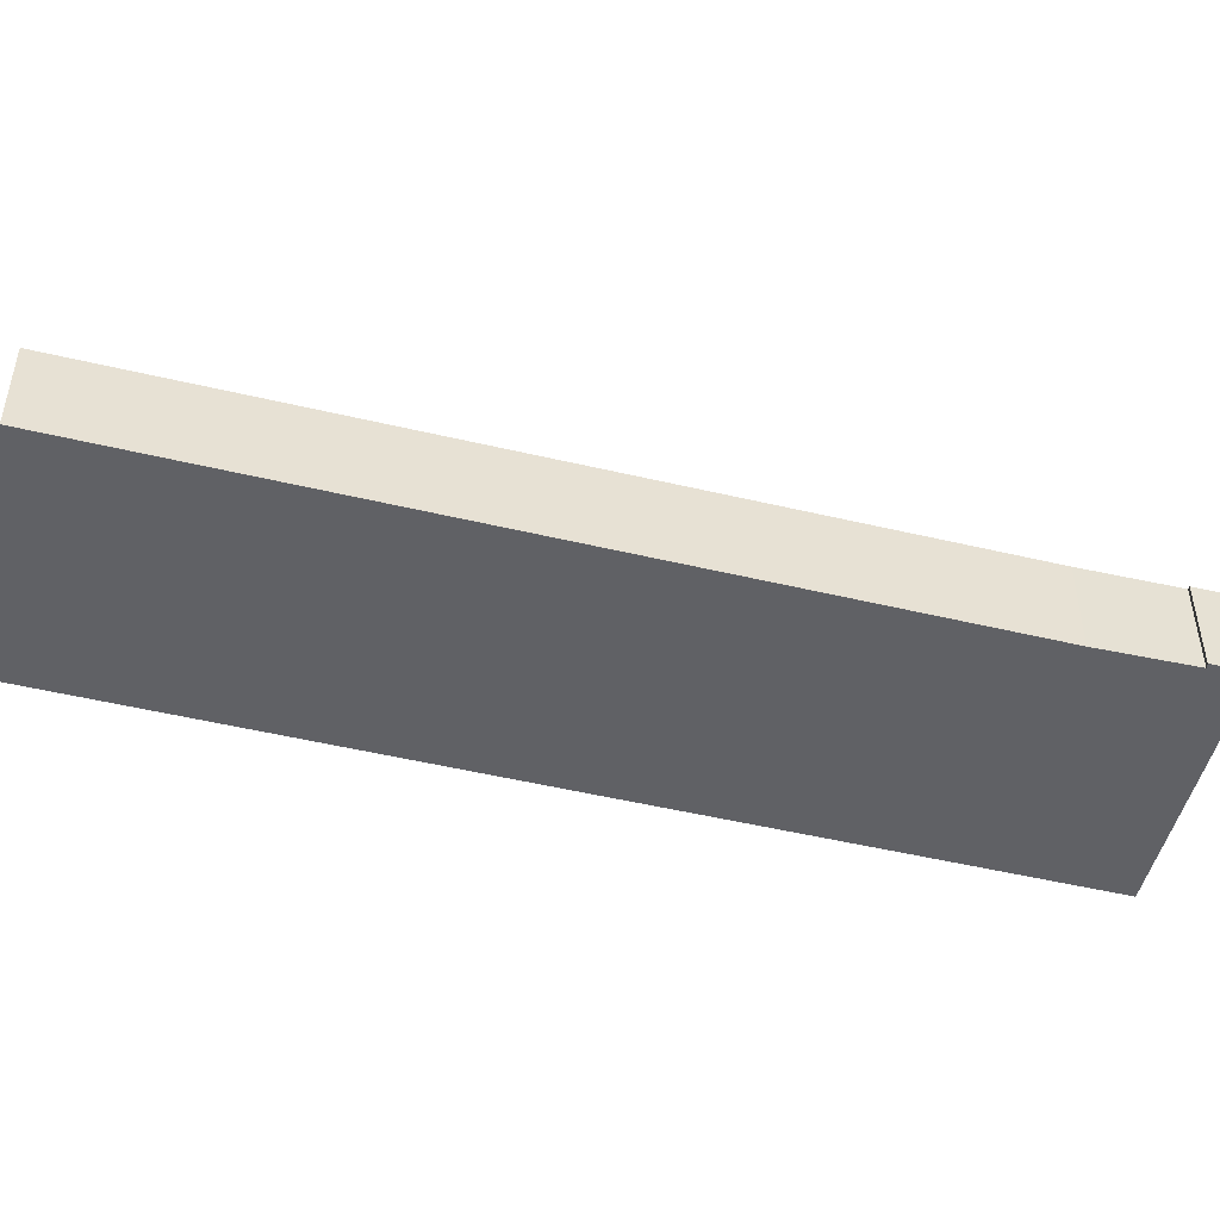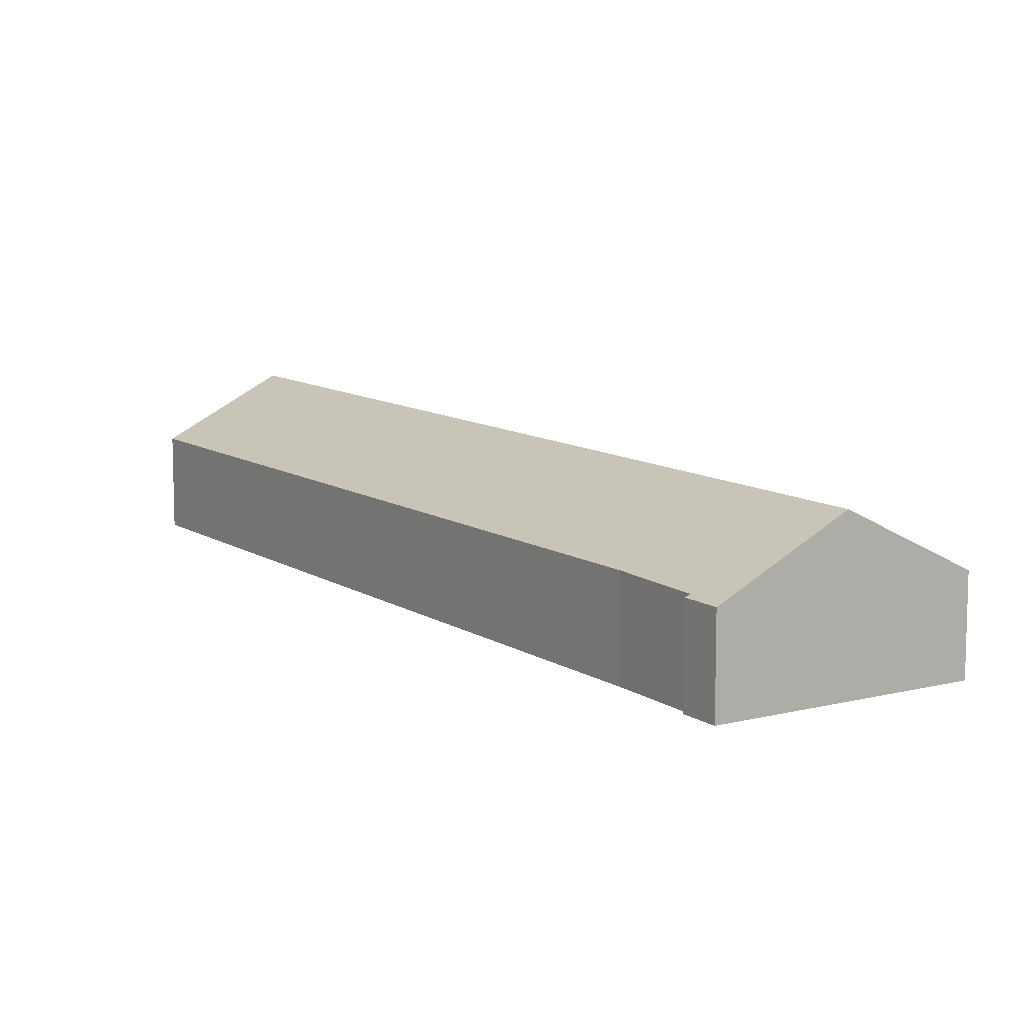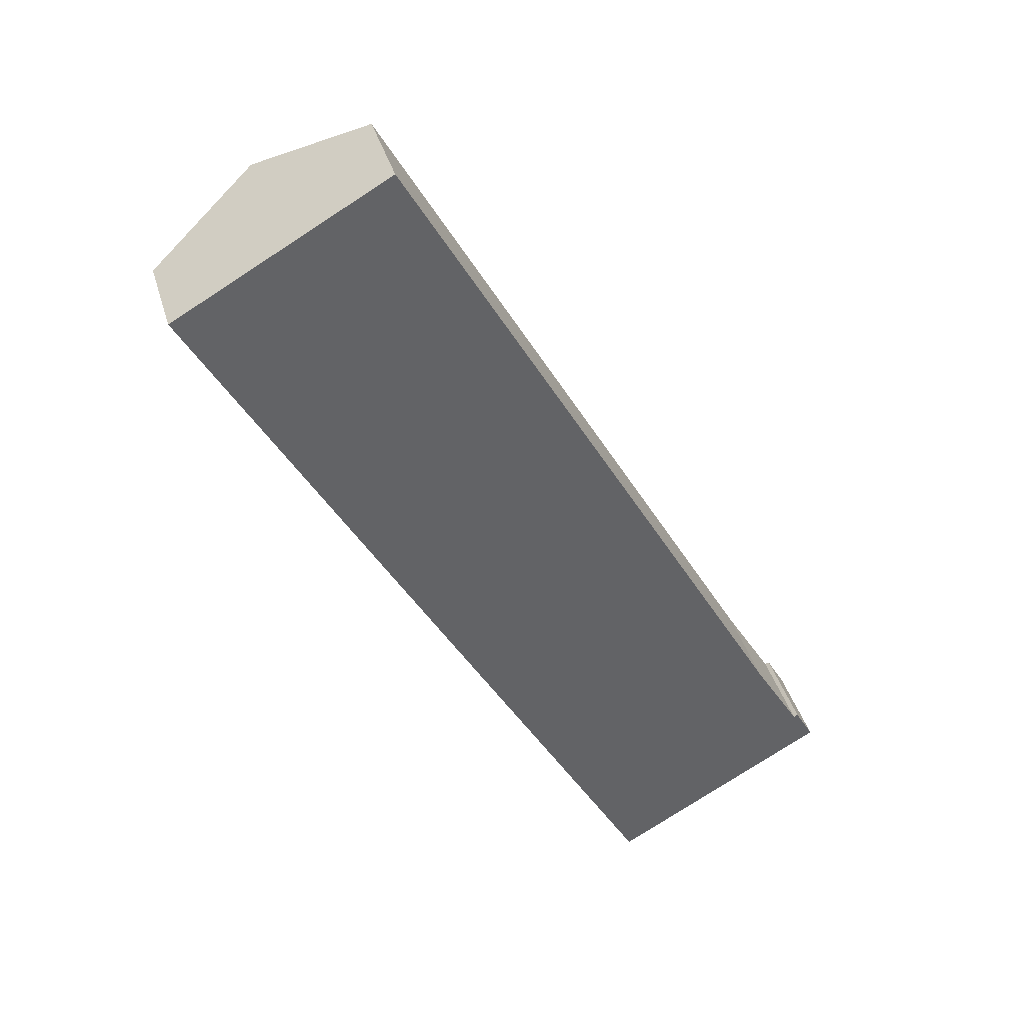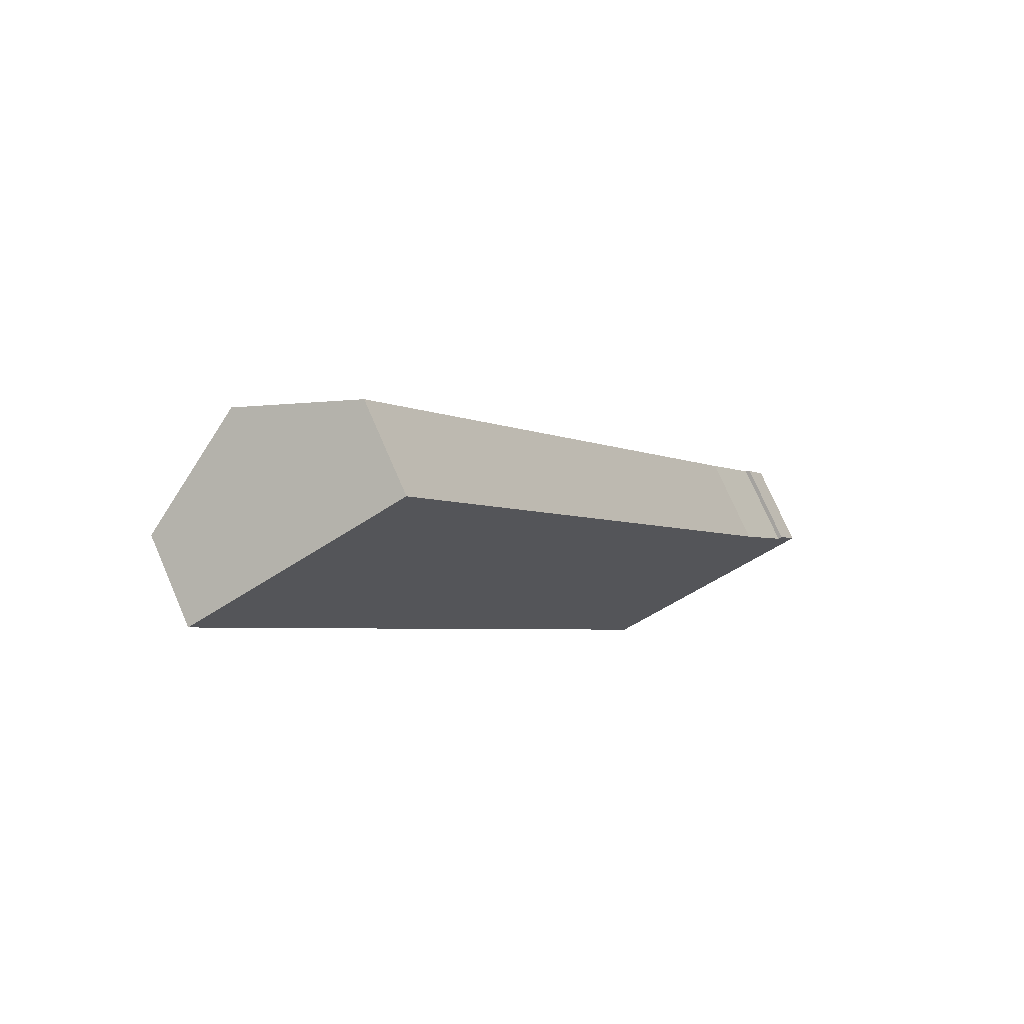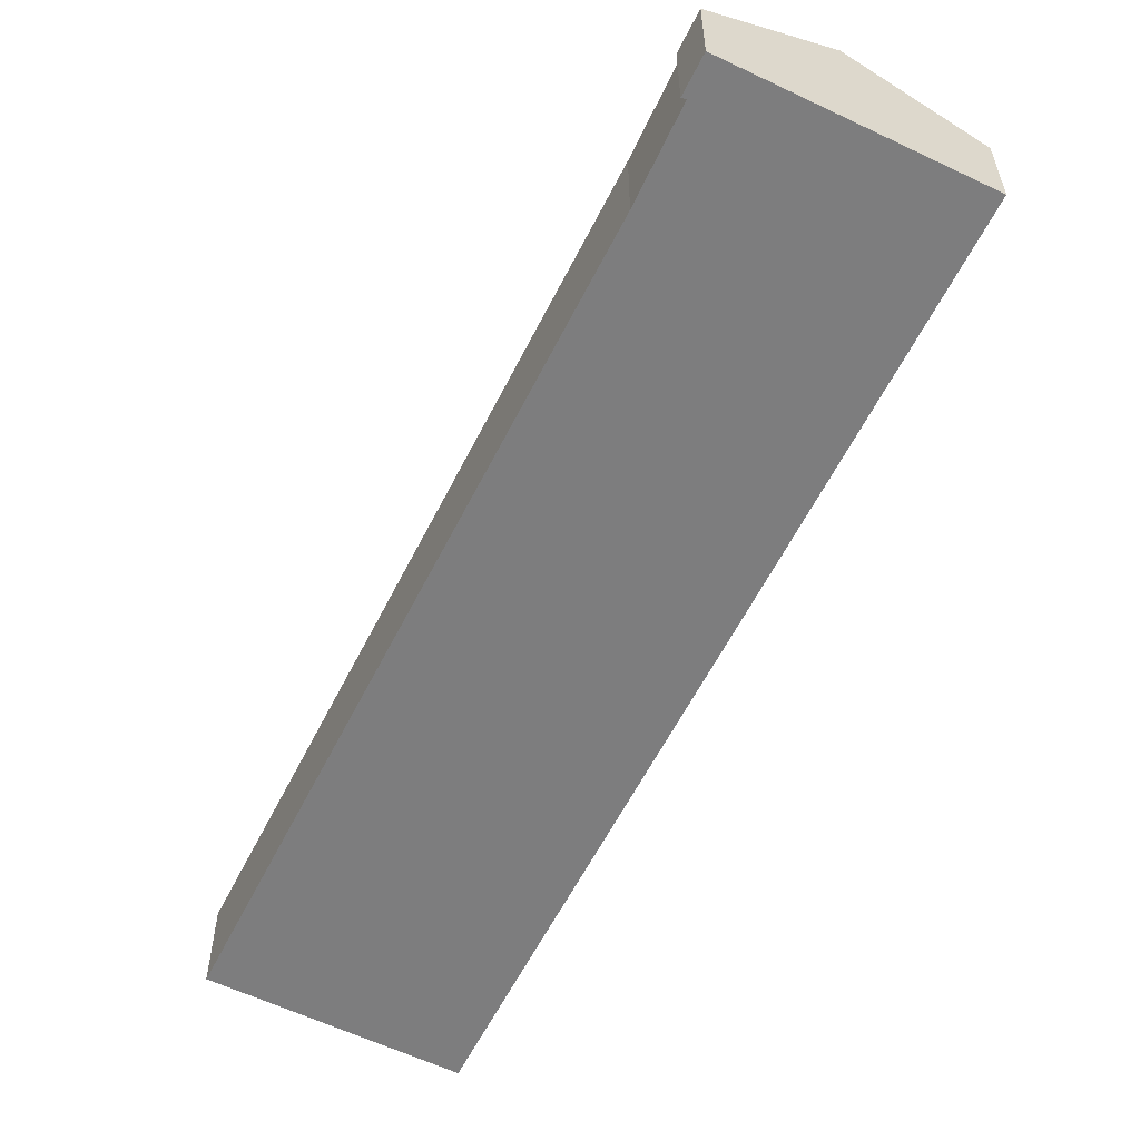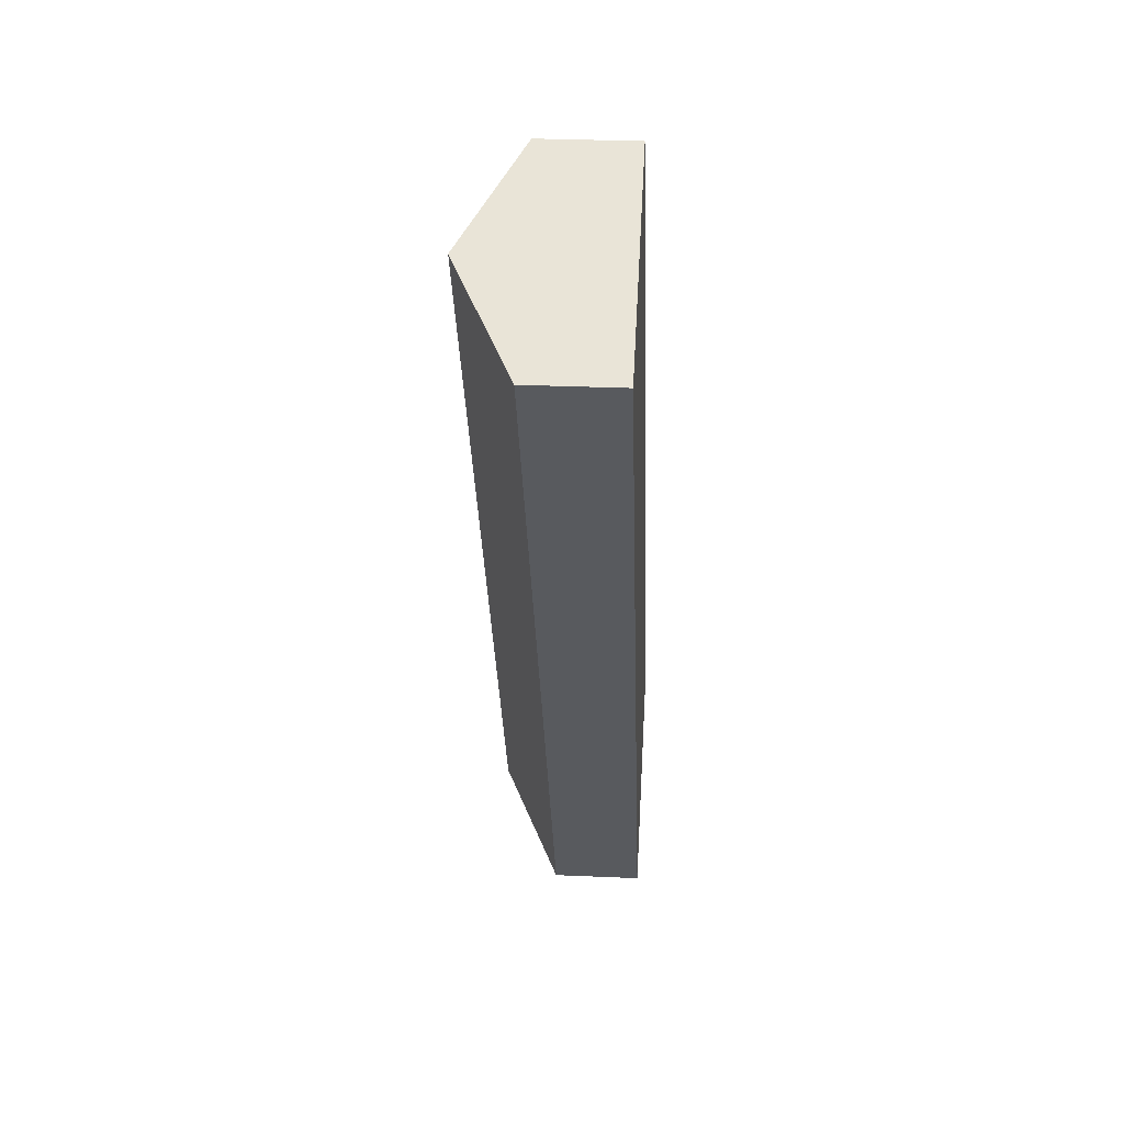
<metadata>
{"format":"obj","ext":"obj","renderer":"f3d","projection":"perspective","resolution":1024,"background":"white","views":[{"elev":-49.5,"azim":46.0,"up":"+Y"},{"elev":10.5,"azim":117.8,"up":"+Y"},{"elev":39.5,"azim":-15.9,"up":"+Z"},{"elev":74.2,"azim":-23.4,"up":"+Z"},{"elev":-59.1,"azim":124.3,"up":"+Y"},{"elev":30.2,"azim":-86.4,"up":"+Z"}]}
</metadata>
<code>
v  21.13 7.68 -37.79
v  48.8 12.9 -65.21
v  39.47 7.656 -70.48
v  9.19 12.9 5.171
v  0 7.742 4.741e-16
v  18.11 7.894 10.19
v  42.02 7.969 -32.6
v  51.94 8.001 -50.37
v  56.1 7.899 -57.33
v  56.41 7.706 -57.08
v  58.06 7.701 -59.99
v  0 0 0
v  9.19 -3.166e-16 5.171
v  18.11 -6.239e-16 10.19
v  56.1 3.51e-15 -57.33
v  56.41 3.495e-15 -57.08
v  42.02 1.996e-15 -32.6
v  51.94 3.084e-15 -50.37
v  58.06 3.673e-15 -59.99
v  48.8 3.993e-15 -65.21
v  39.47 4.316e-15 -70.48
v  21.13 2.314e-15 -37.79
g defaultobject
f 1 2 3
f 2 1 4
f 4 1 5
f 6 2 4
f 2 6 7
f 2 7 8
f 2 8 9
f 2 9 10
f 2 10 11
f 12 4 5
f 4 12 13
f 4 13 6
f 6 13 14
f 15 10 9
f 10 15 16
f 14 7 6
f 7 14 17
f 7 17 8
f 8 17 18
f 18 9 8
f 9 18 15
f 16 11 10
f 11 16 19
f 19 2 11
f 2 19 20
f 2 20 3
f 3 20 21
f 1 12 5
f 12 1 22
f 22 1 3
f 22 3 21
f 15 22 21
f 22 15 18
f 22 18 17
f 22 17 14
f 22 14 13
f 22 13 12
f 16 20 19
f 20 16 15
f 20 15 21

</code>
